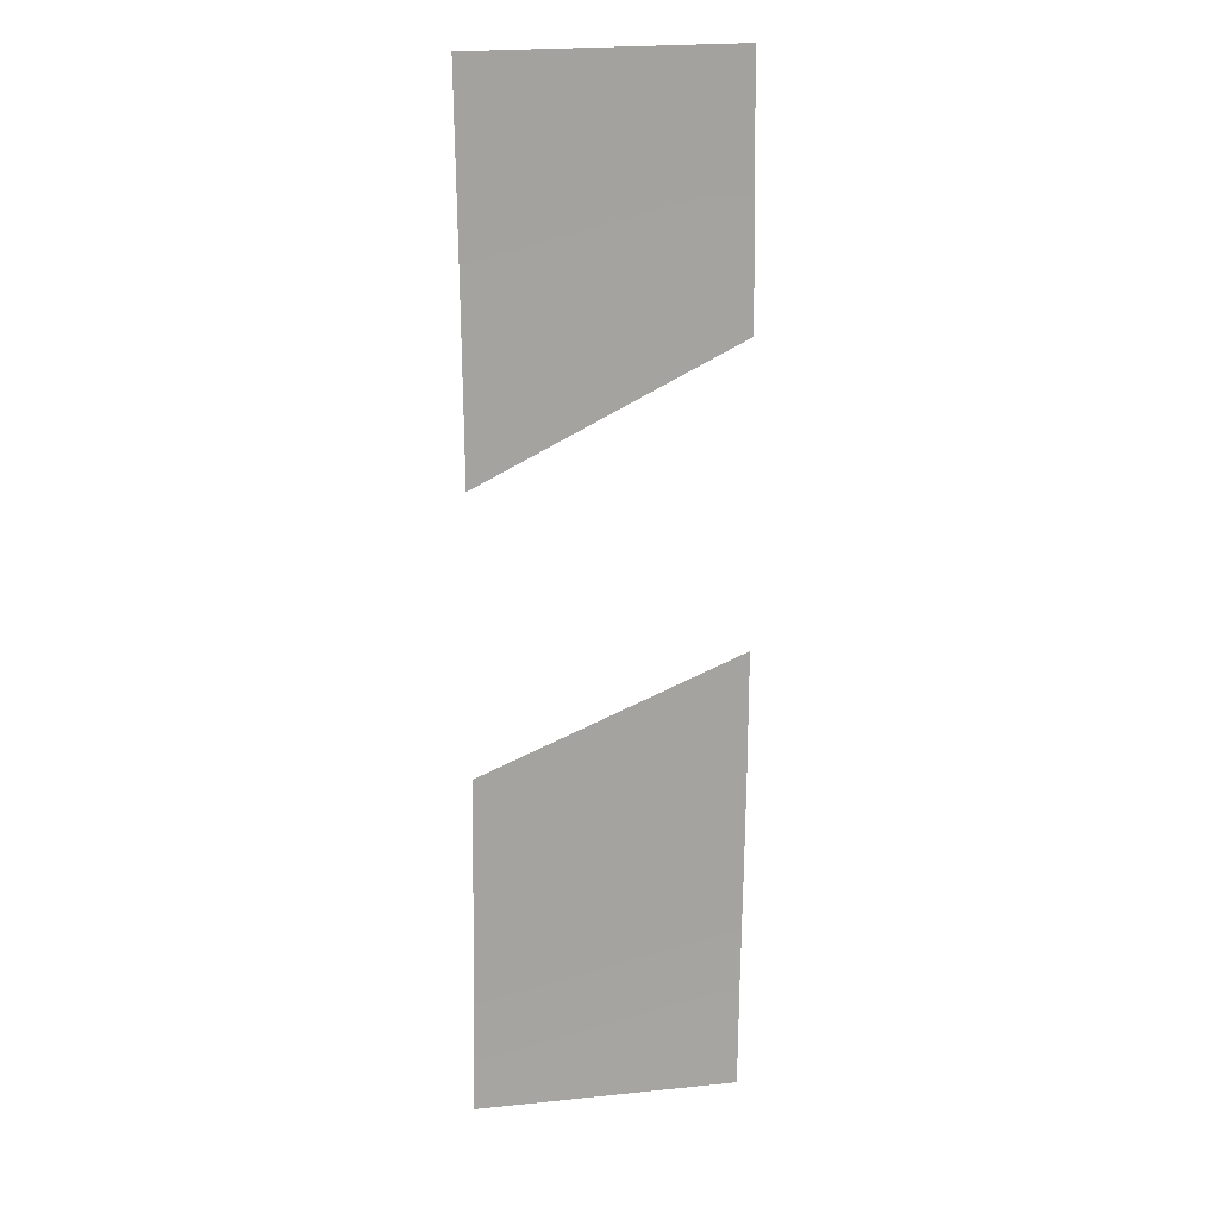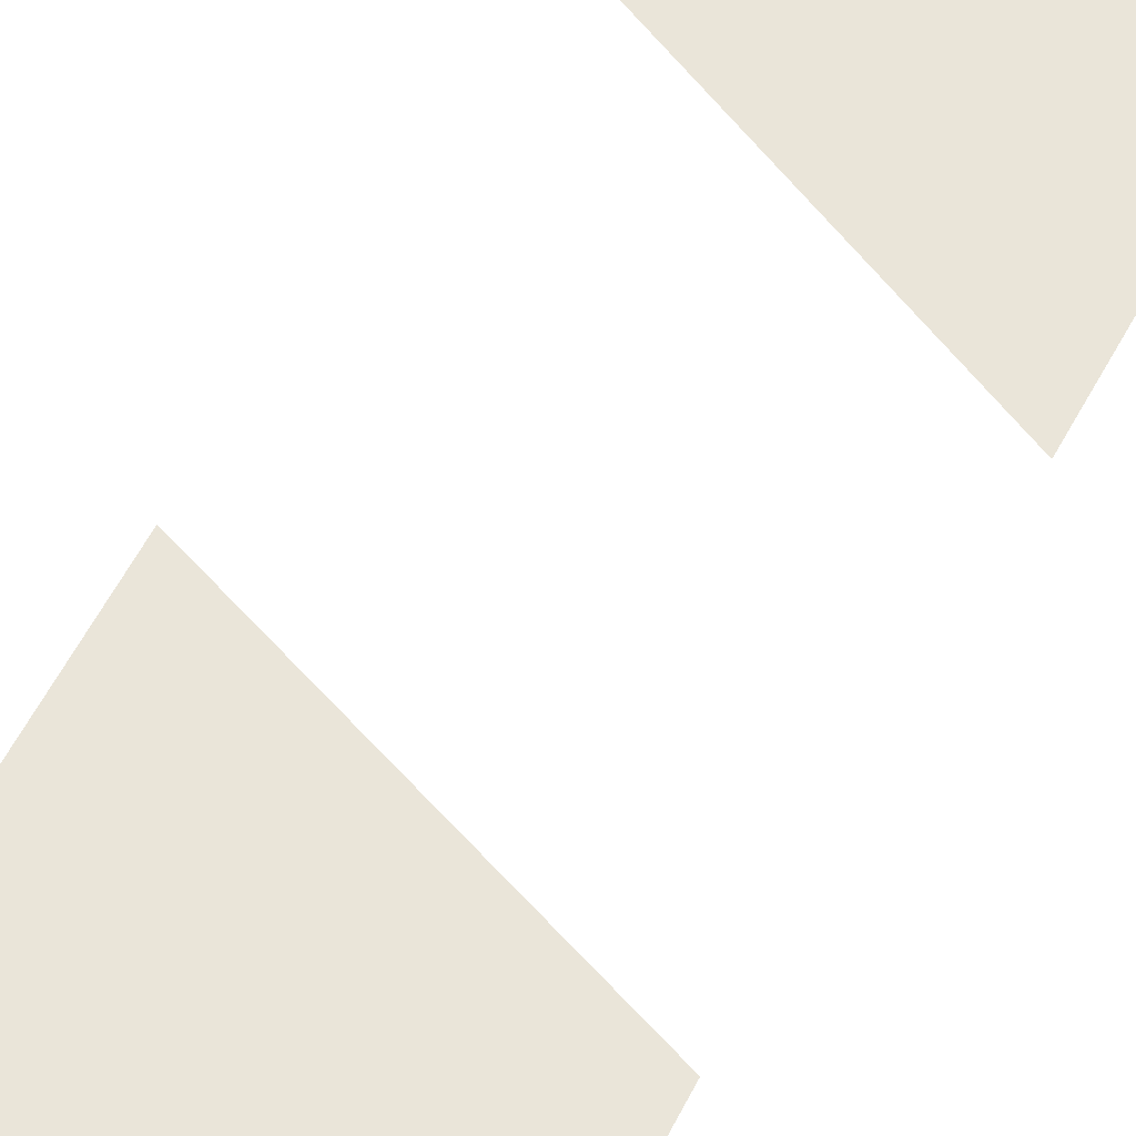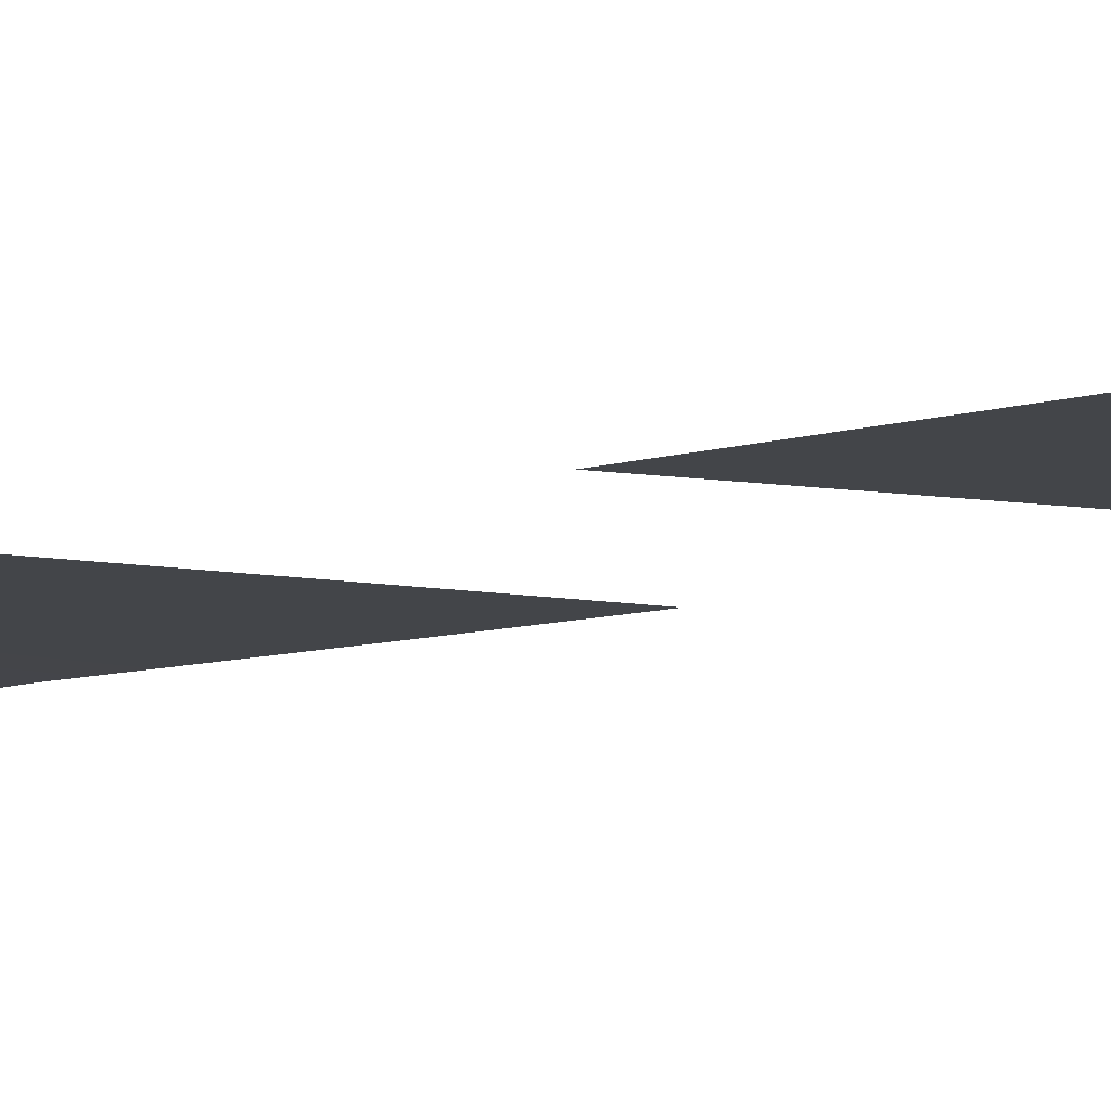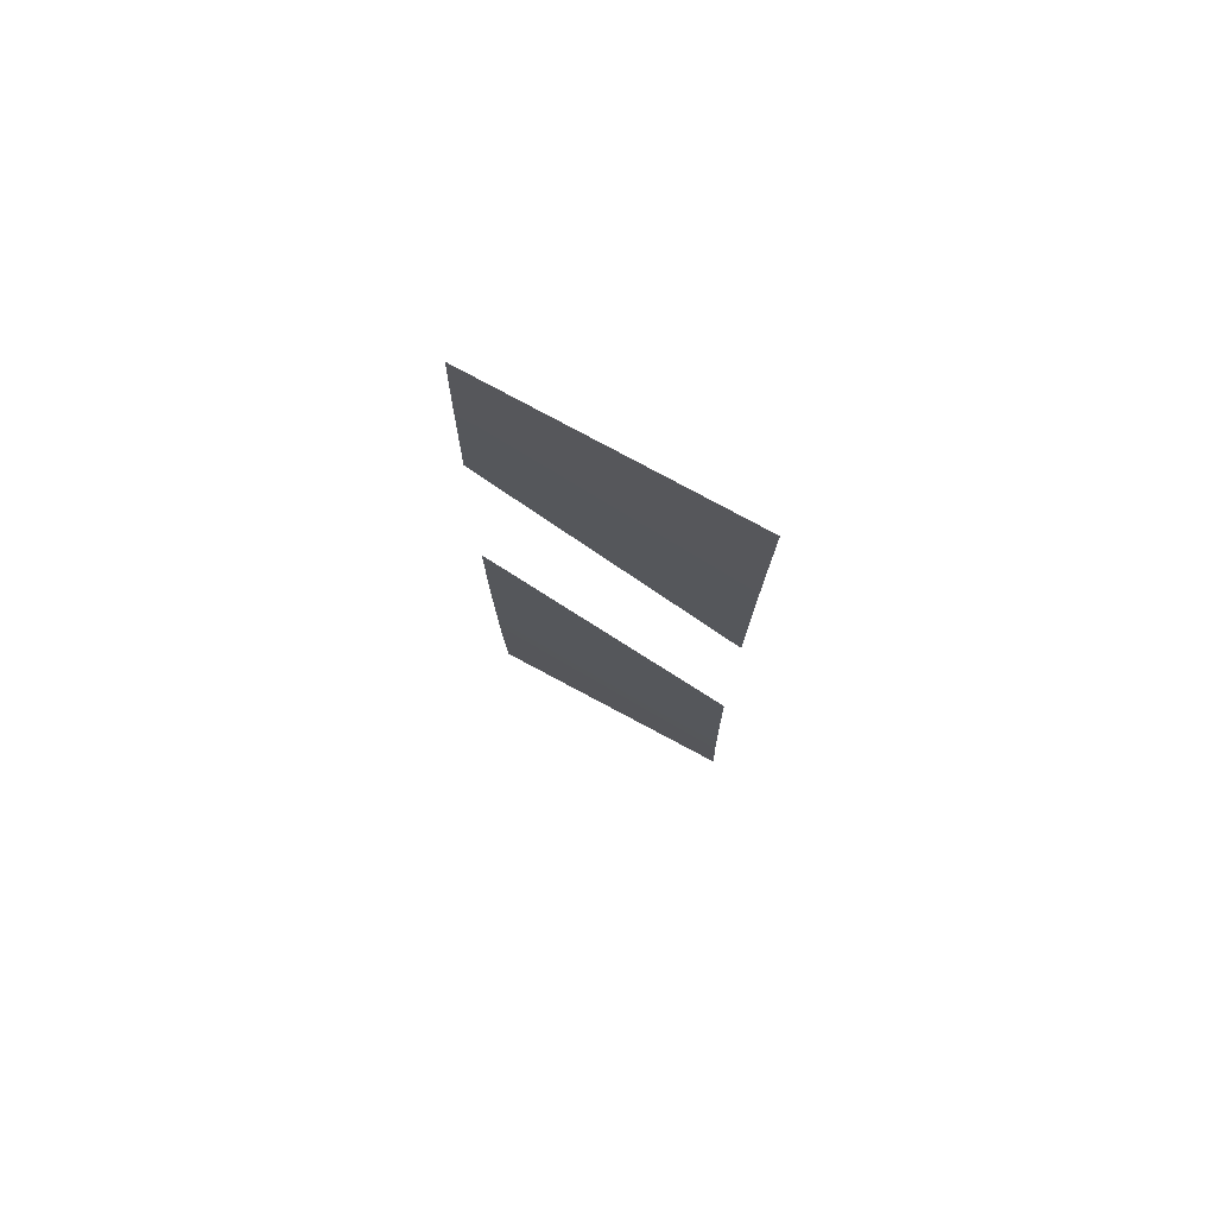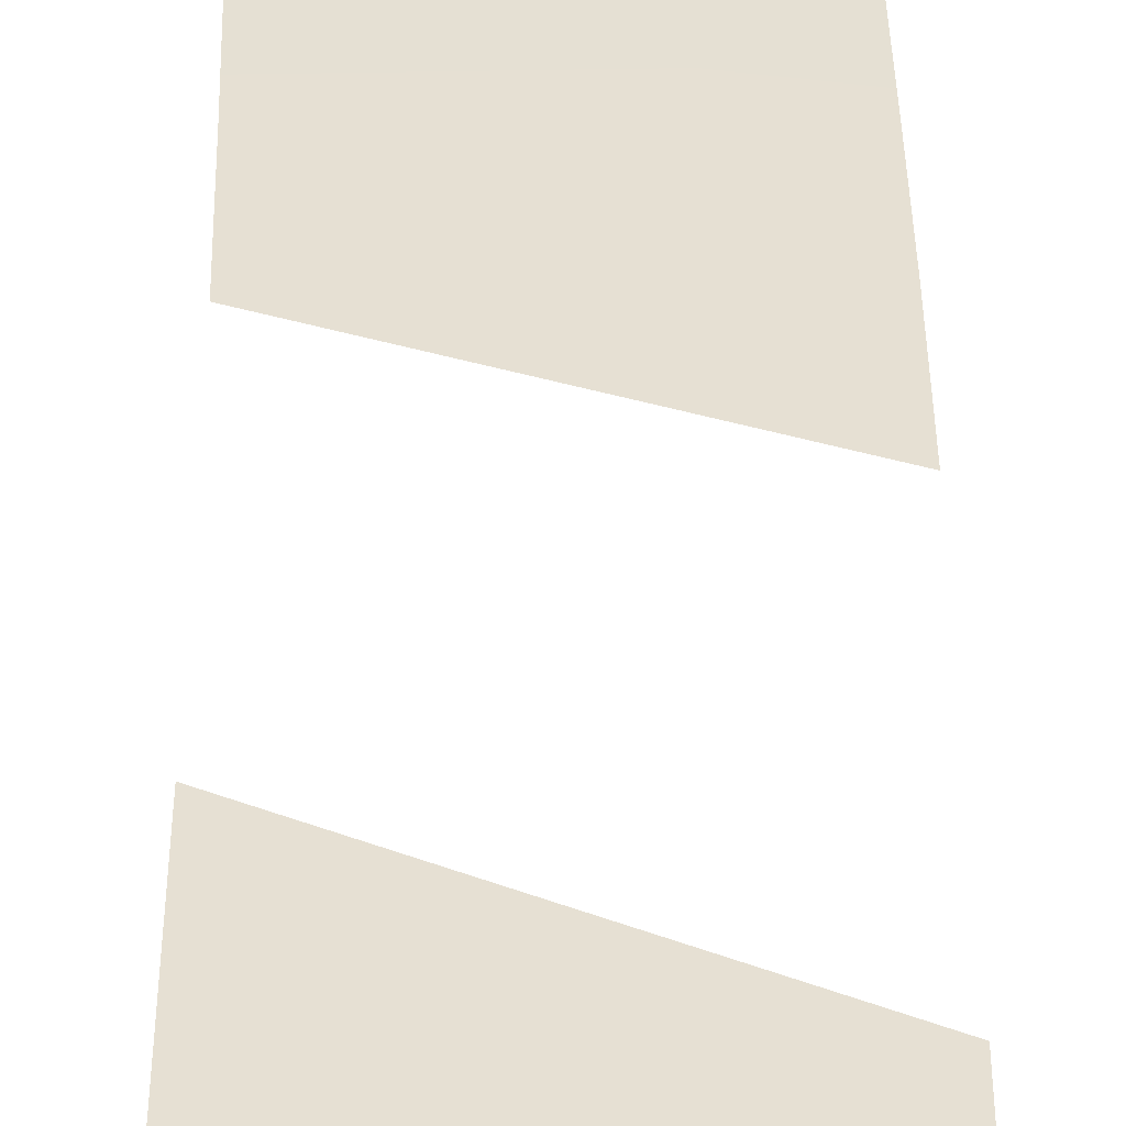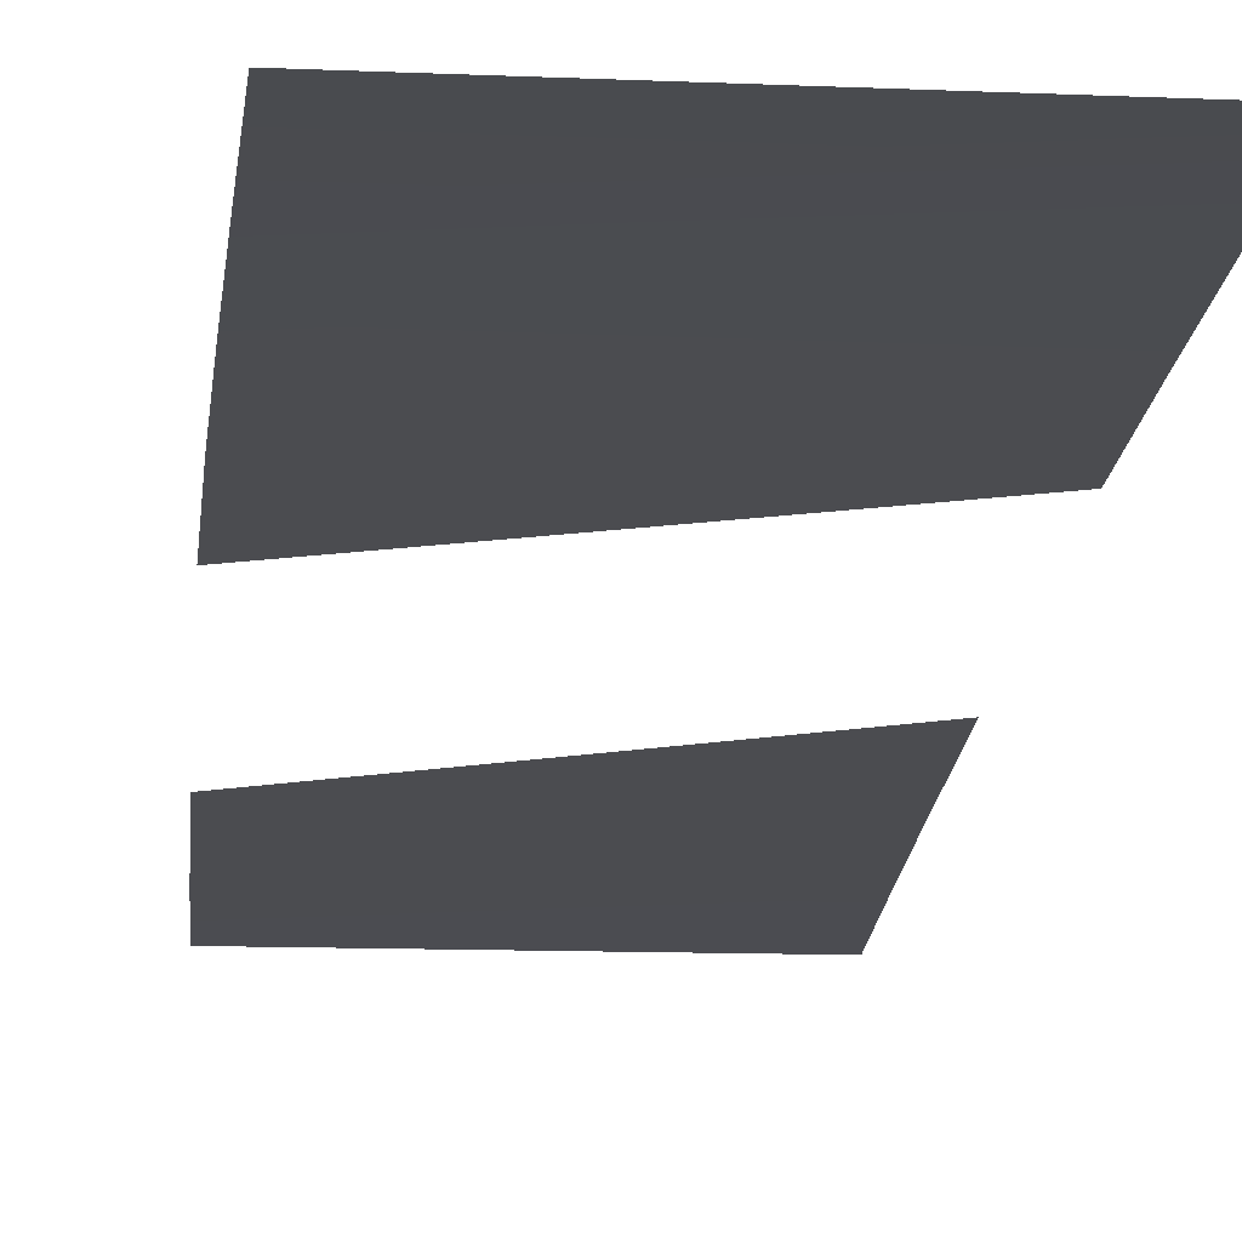
<metadata>
{"format":"obj","ext":"obj","renderer":"f3d","projection":"perspective","resolution":1024,"background":"white","views":[{"elev":17.2,"azim":-13.0,"up":"+Z"},{"elev":57.8,"azim":-152.6,"up":"+Y"},{"elev":-8.8,"azim":-50.0,"up":"+Y"},{"elev":76.9,"azim":-151.7,"up":"+Z"},{"elev":38.4,"azim":-0.5,"up":"+Y"},{"elev":-15.2,"azim":175.4,"up":"+Y"}]}
</metadata>
<code>
g Road1-Inter1-StretchExt
v -288 0.8104 418.7
v -288 0.8104 418.7
v -300 0.8104 418.9
v -300 0.8104 418.9
v -287.9 0.91 423.7
v -287.9 0.91 423.7
v -299.9 0.91 423.9
v -299.9 0.91 423.9
v -287.8 0.91 428.7
v -287.8 0.91 428.7
v -299.8 0.91 428.9
v -299.8 0.91 428.9
v -287.7 0.91 433.8
v -287.7 0.91 433.8
v -299.7 0.91 434.3
v -299.7 0.91 434.3
v -287.7 0.91 439.1
v -287.7 0.91 439.1
v -299.7 0.91 434.3
v -299.7 0.91 434.3
v -300 0.8979 464
v -300 0.8979 464
v -288 0.8979 464.2
v -288 0.8979 464.2
v -299.9 0.91 458.9
v -299.9 0.91 458.9
v -287.9 0.91 459.1
v -287.9 0.91 459.1
v -299.8 0.91 453.9
v -299.8 0.91 453.9
v -287.8 0.91 452.6
v -287.8 0.91 452.6
v -299.8 0.91 446.8
v -299.8 0.91 446.8
v -287.8 0.91 452.6
v -287.8 0.91 452.6
f 5 1 3
f 7 5 3
f 9 5 7
f 11 9 7
f 13 9 11
f 15 13 11
f 17 13 15
f 19 17 15
f 25 21 23
f 27 25 23
f 29 25 27
f 31 29 27
f 33 29 31
f 35 33 31

</code>
